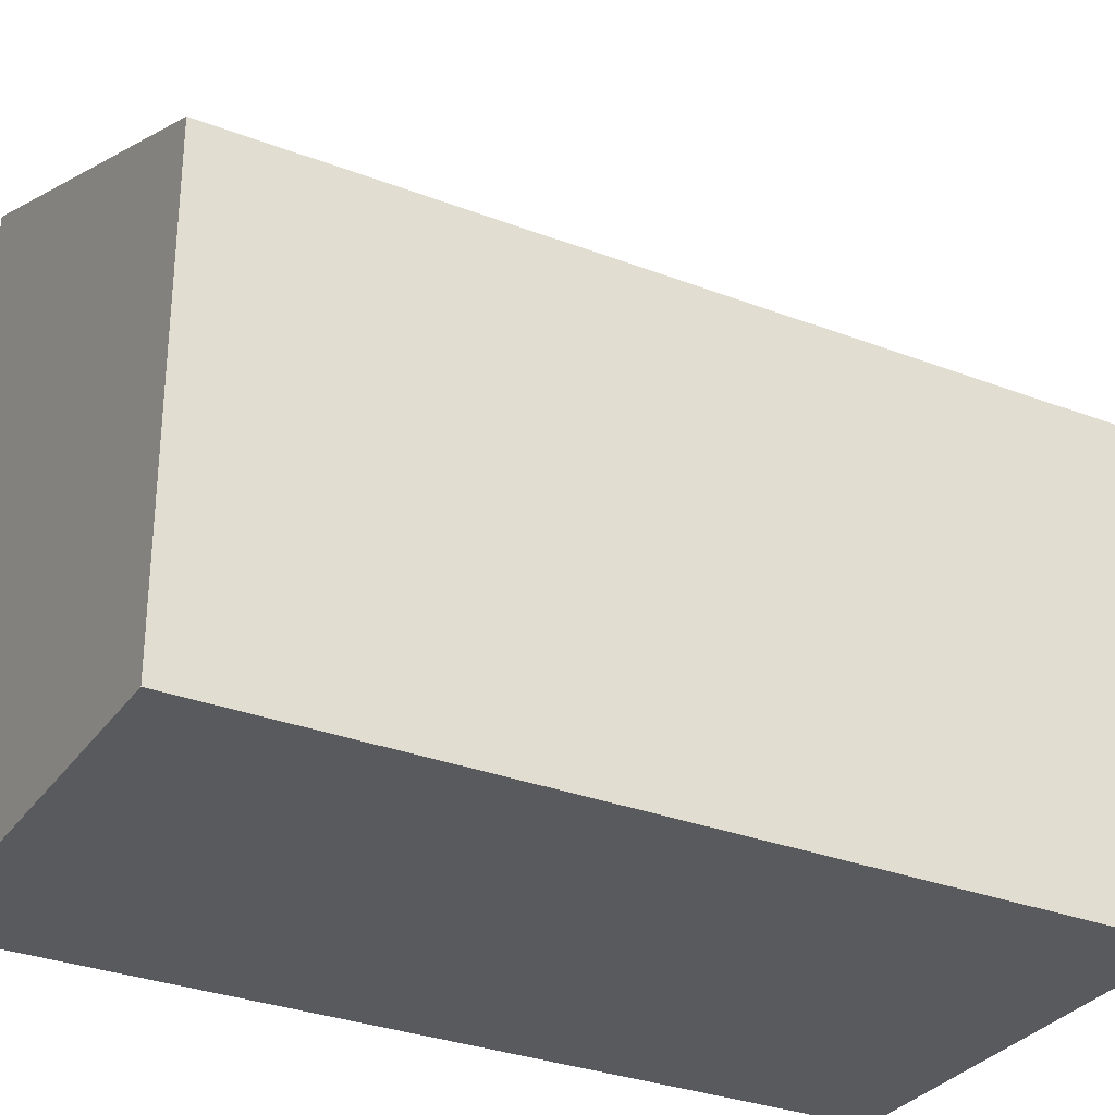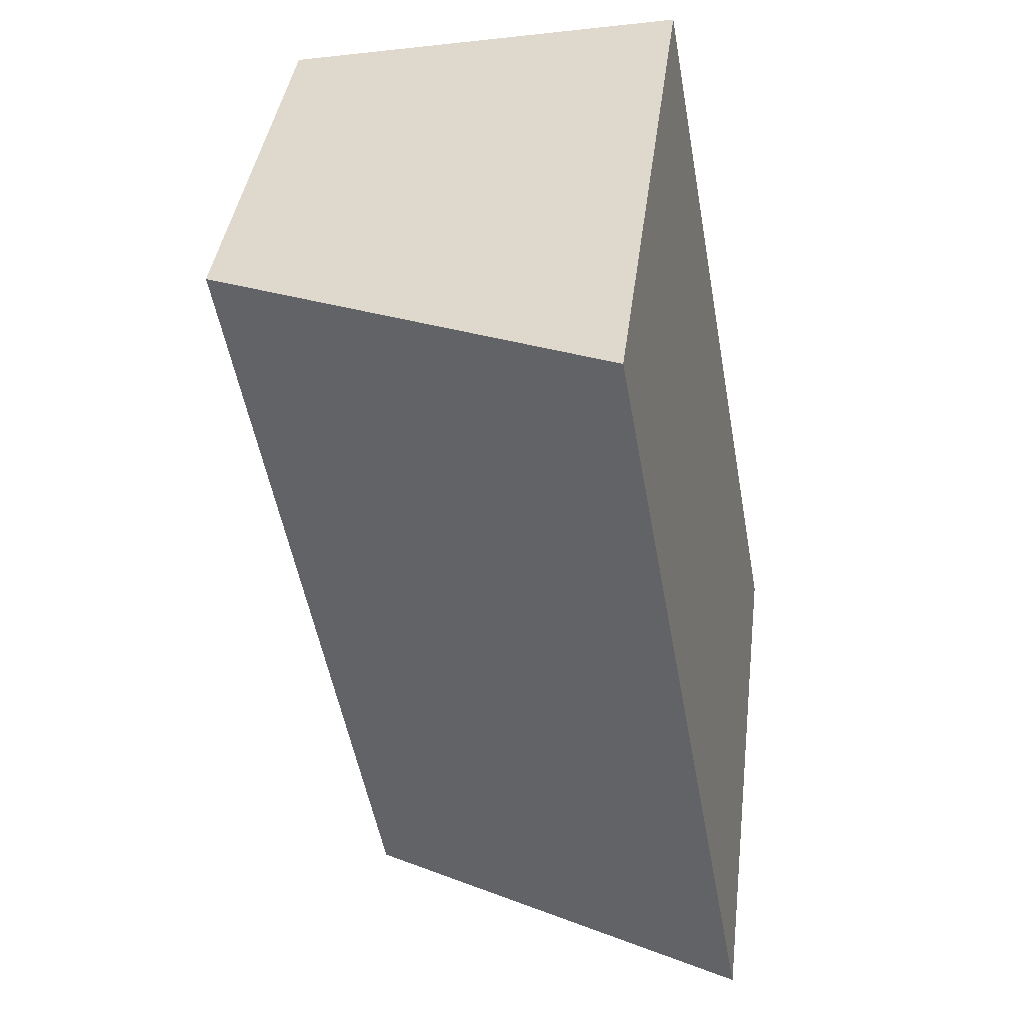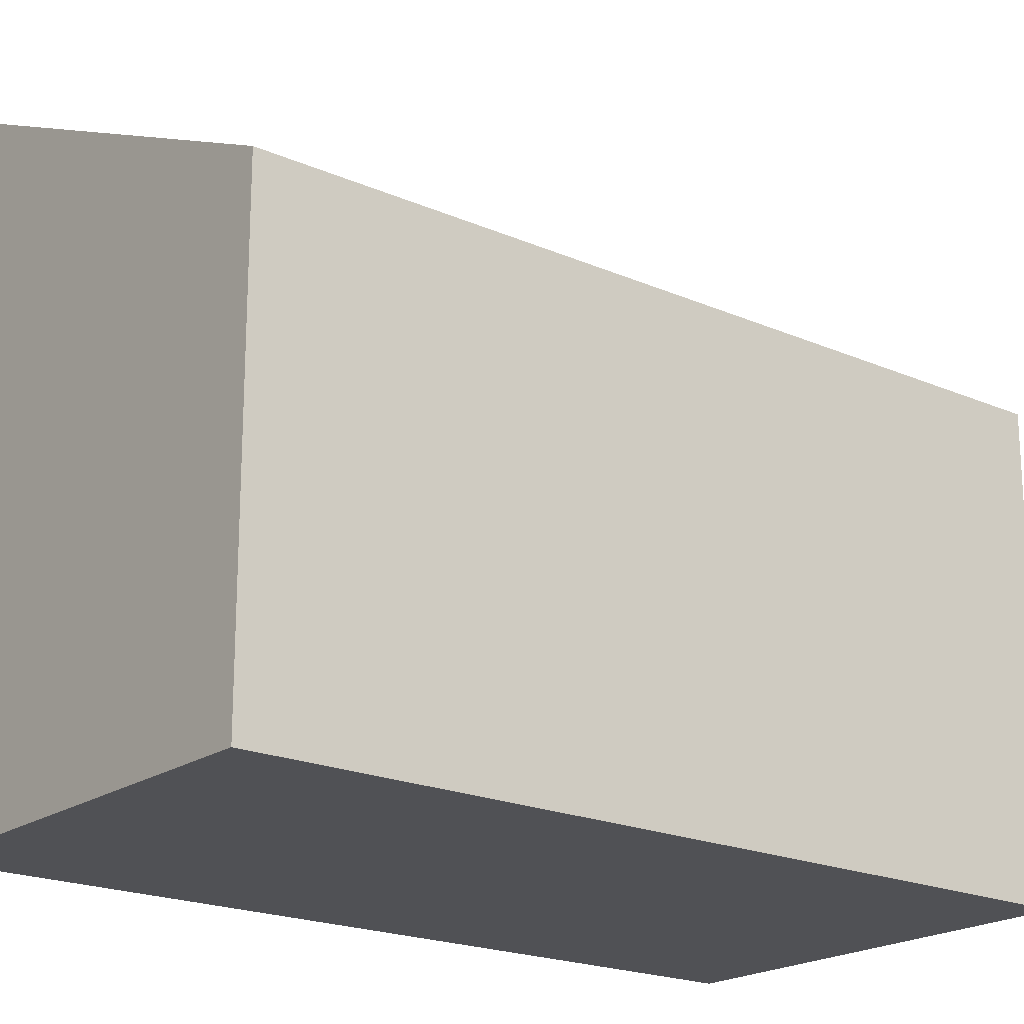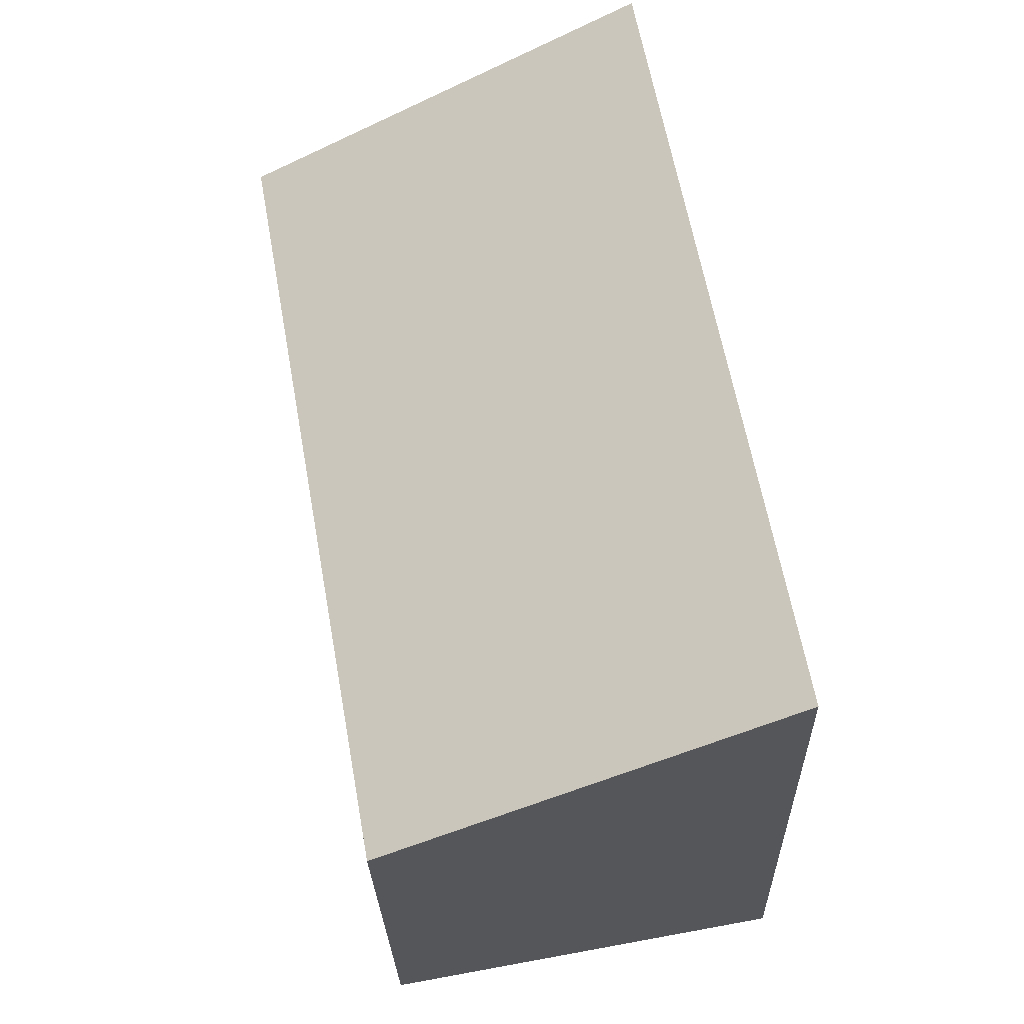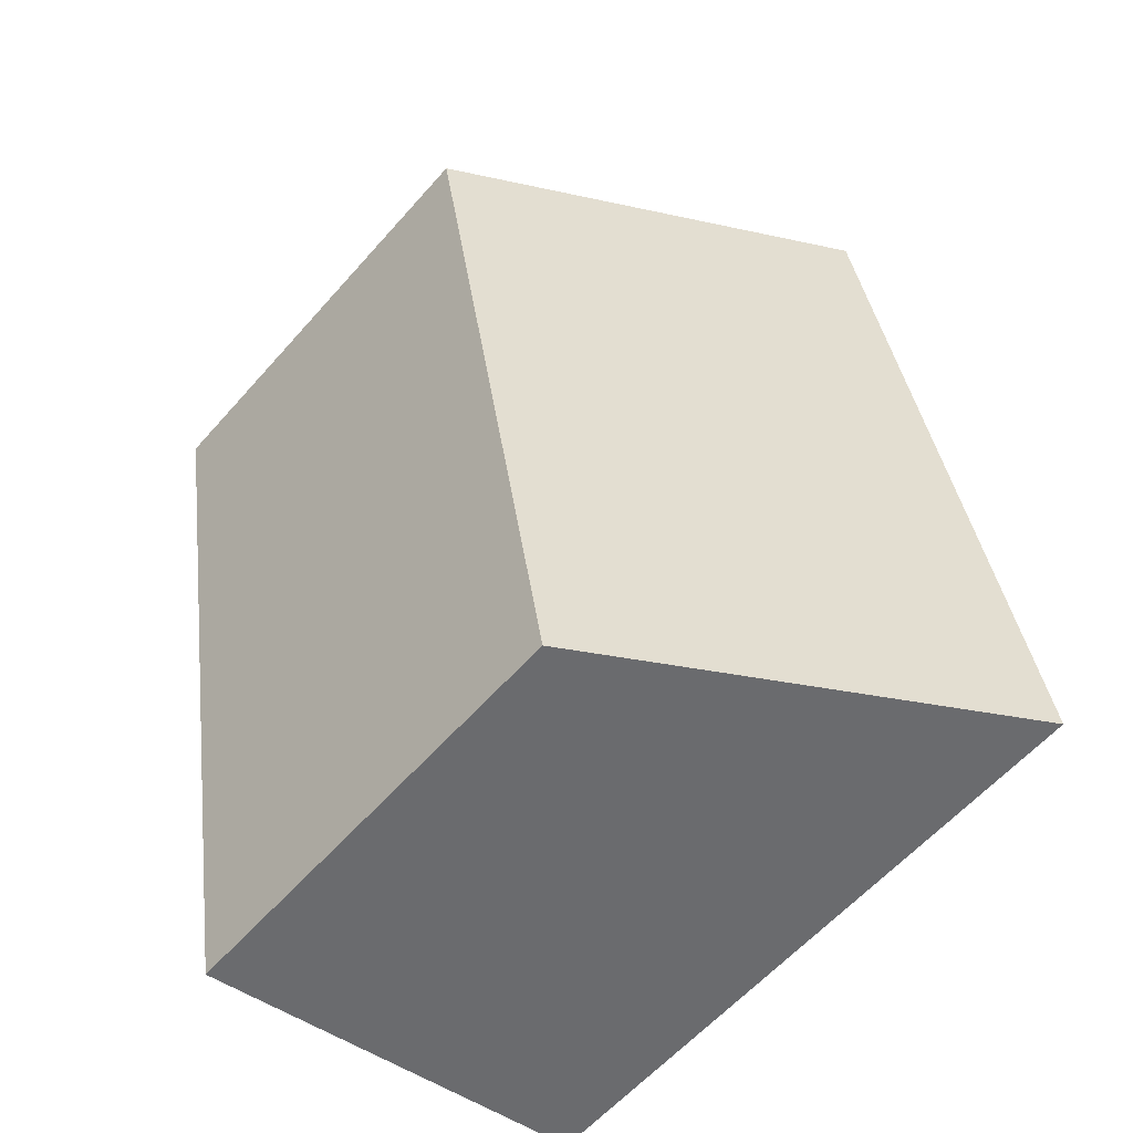
<metadata>
{"format":"obj","ext":"obj","renderer":"f3d","projection":"perspective","resolution":1024,"background":"white","views":[{"elev":-30.9,"azim":71.4,"up":"+Y"},{"elev":39.5,"azim":-172.9,"up":"+Z"},{"elev":-20.2,"azim":61.5,"up":"+Y"},{"elev":-27.4,"azim":-178.5,"up":"+Z"},{"elev":-59.7,"azim":138.9,"up":"+Z"}]}
</metadata>
<code>
v  0 4.677 2.864e-16
v  4.082 3.257 5.308
v  3.026 3.257 -0.546
v  1.056 4.677 5.854
v  0 0 0
v  3.026 3.343e-17 -0.546
v  1.056 -3.585e-16 5.854
v  4.082 -3.25e-16 5.308
g defaultobject
f 1 2 3
f 2 1 4
f 3 5 1
f 5 3 6
f 5 4 1
f 4 5 7
f 7 2 4
f 2 7 8
f 8 3 2
f 3 8 6
f 8 5 6
f 5 8 7

</code>
